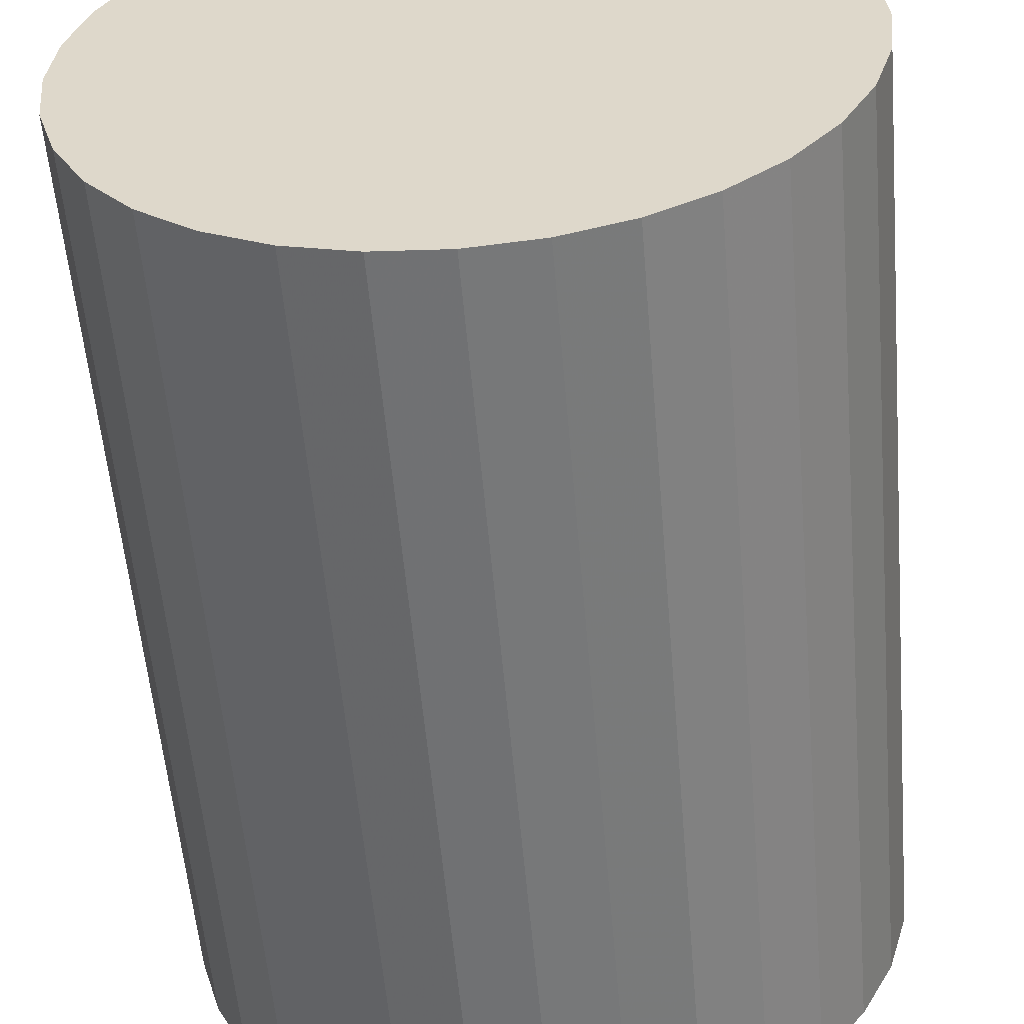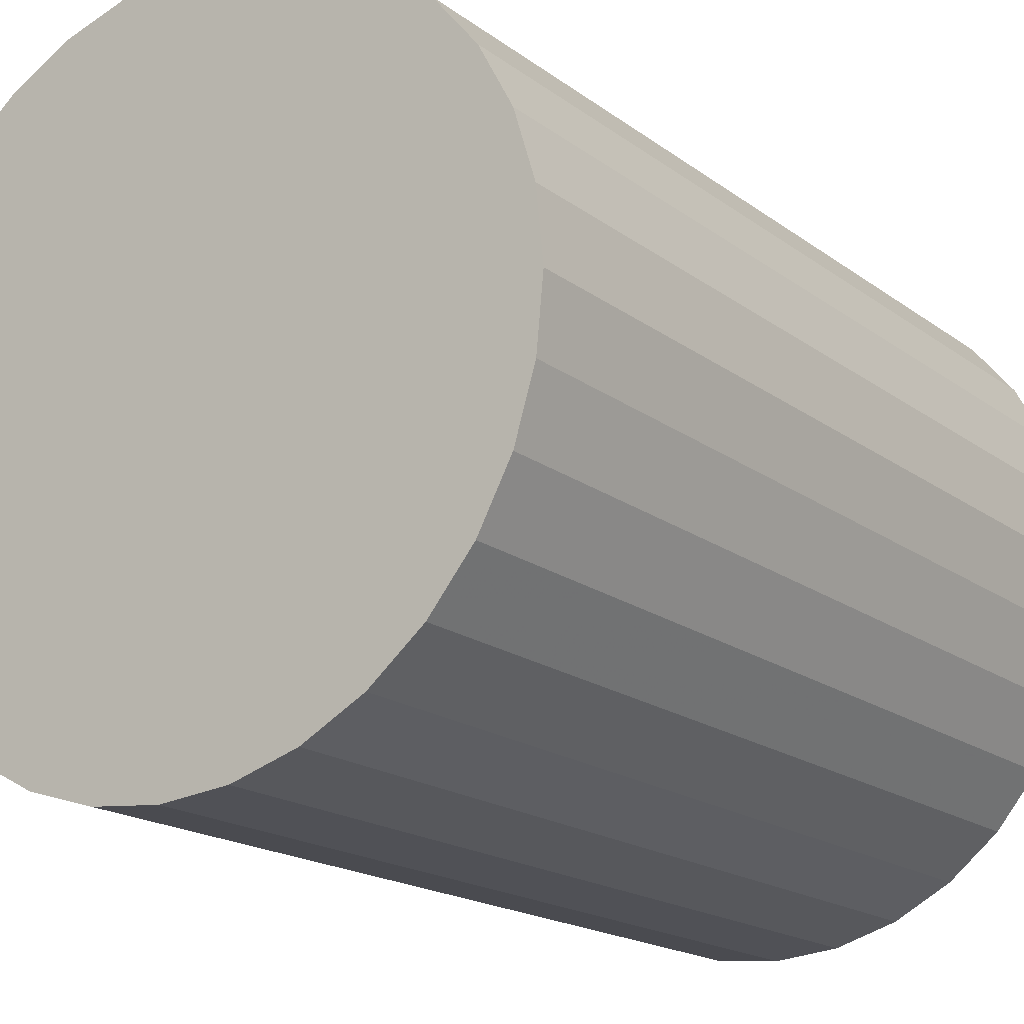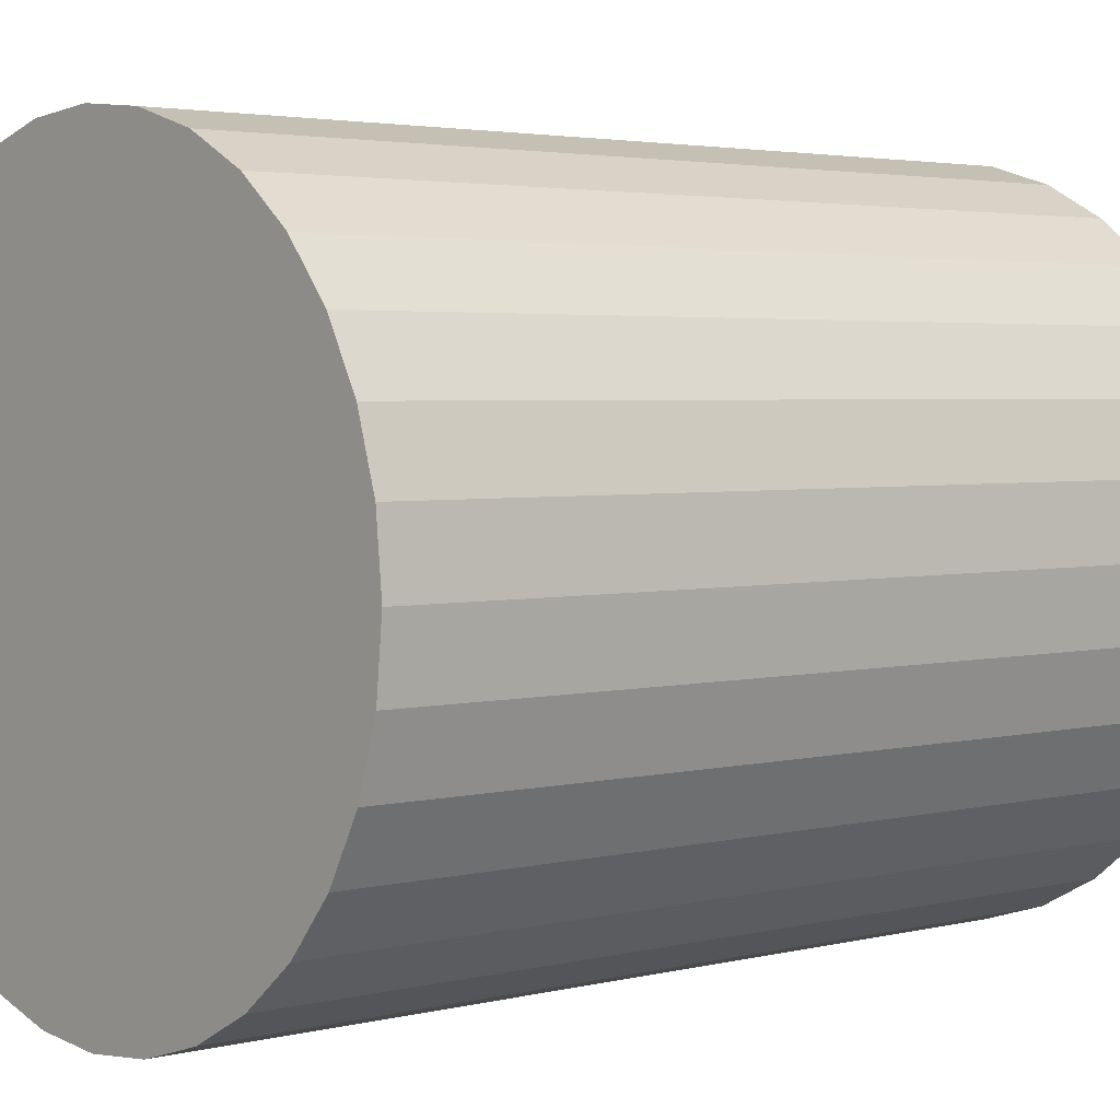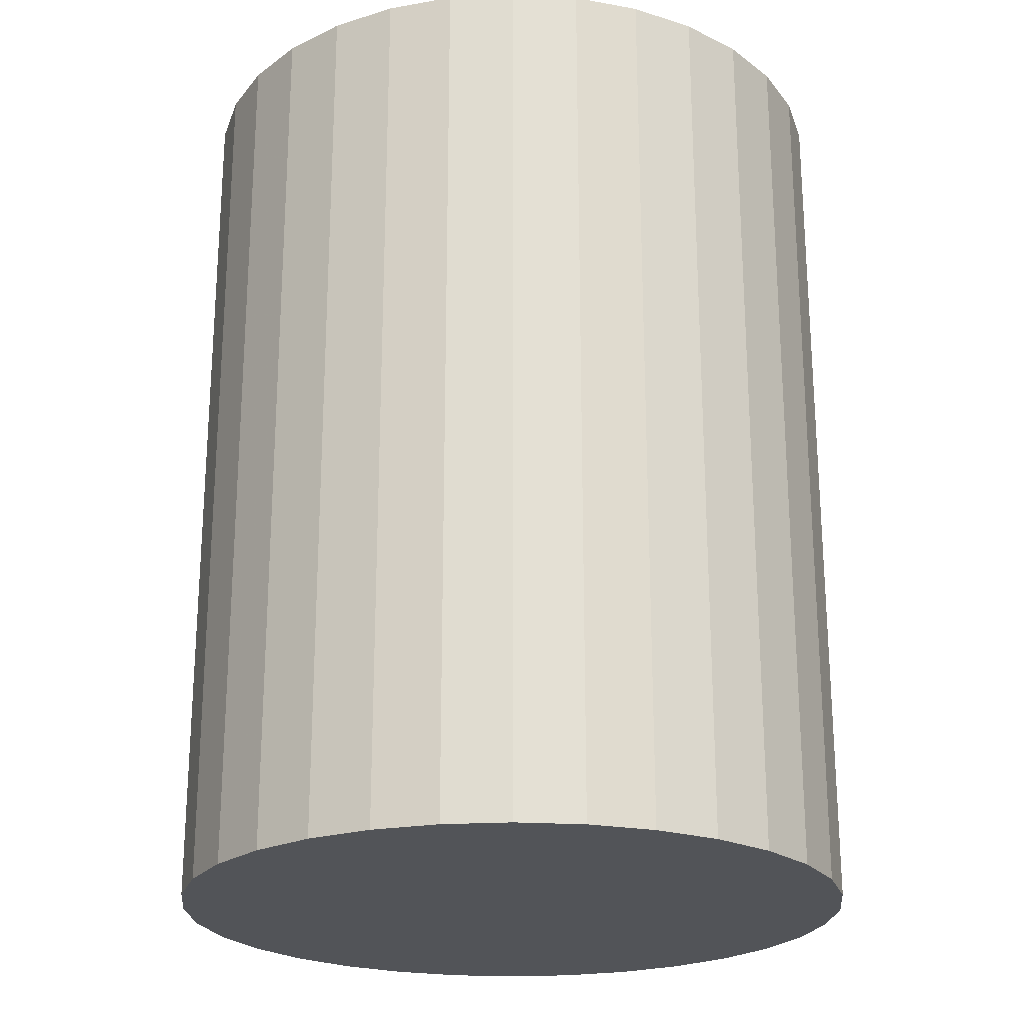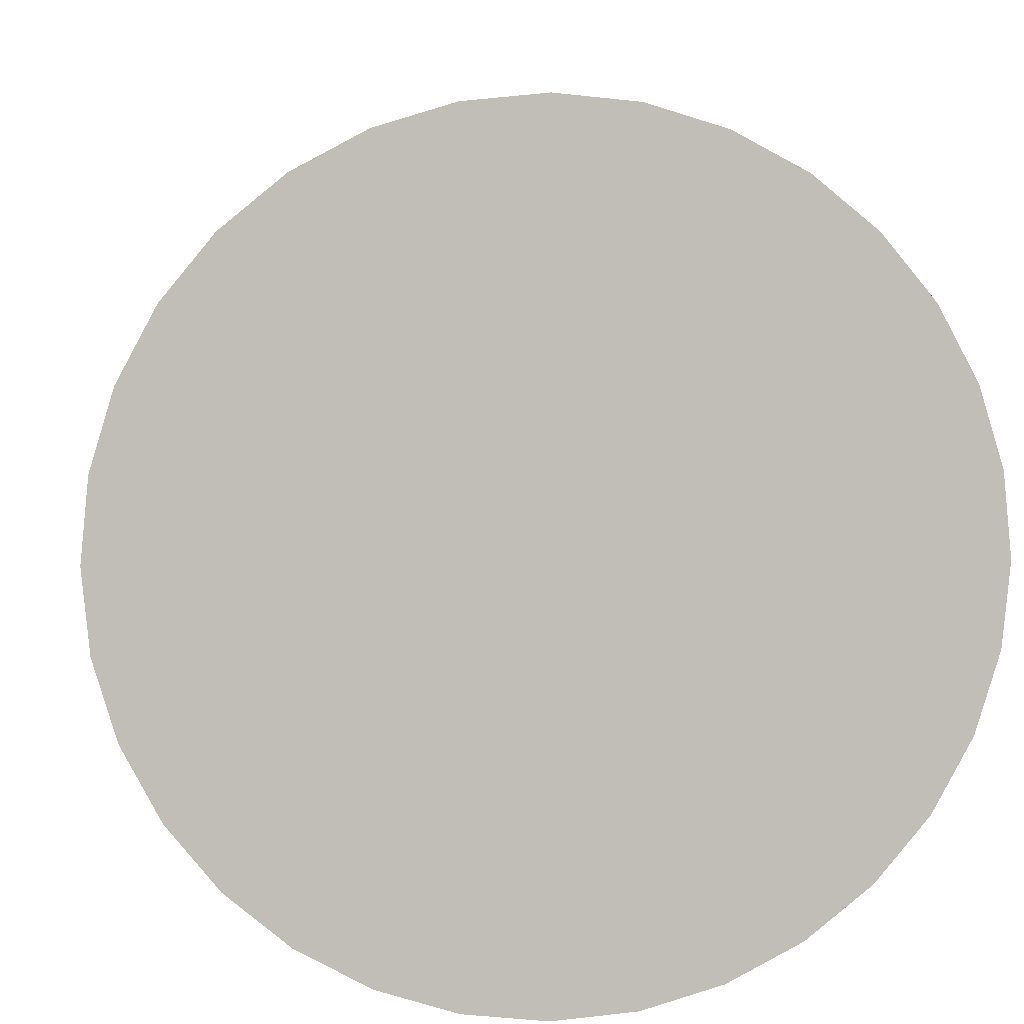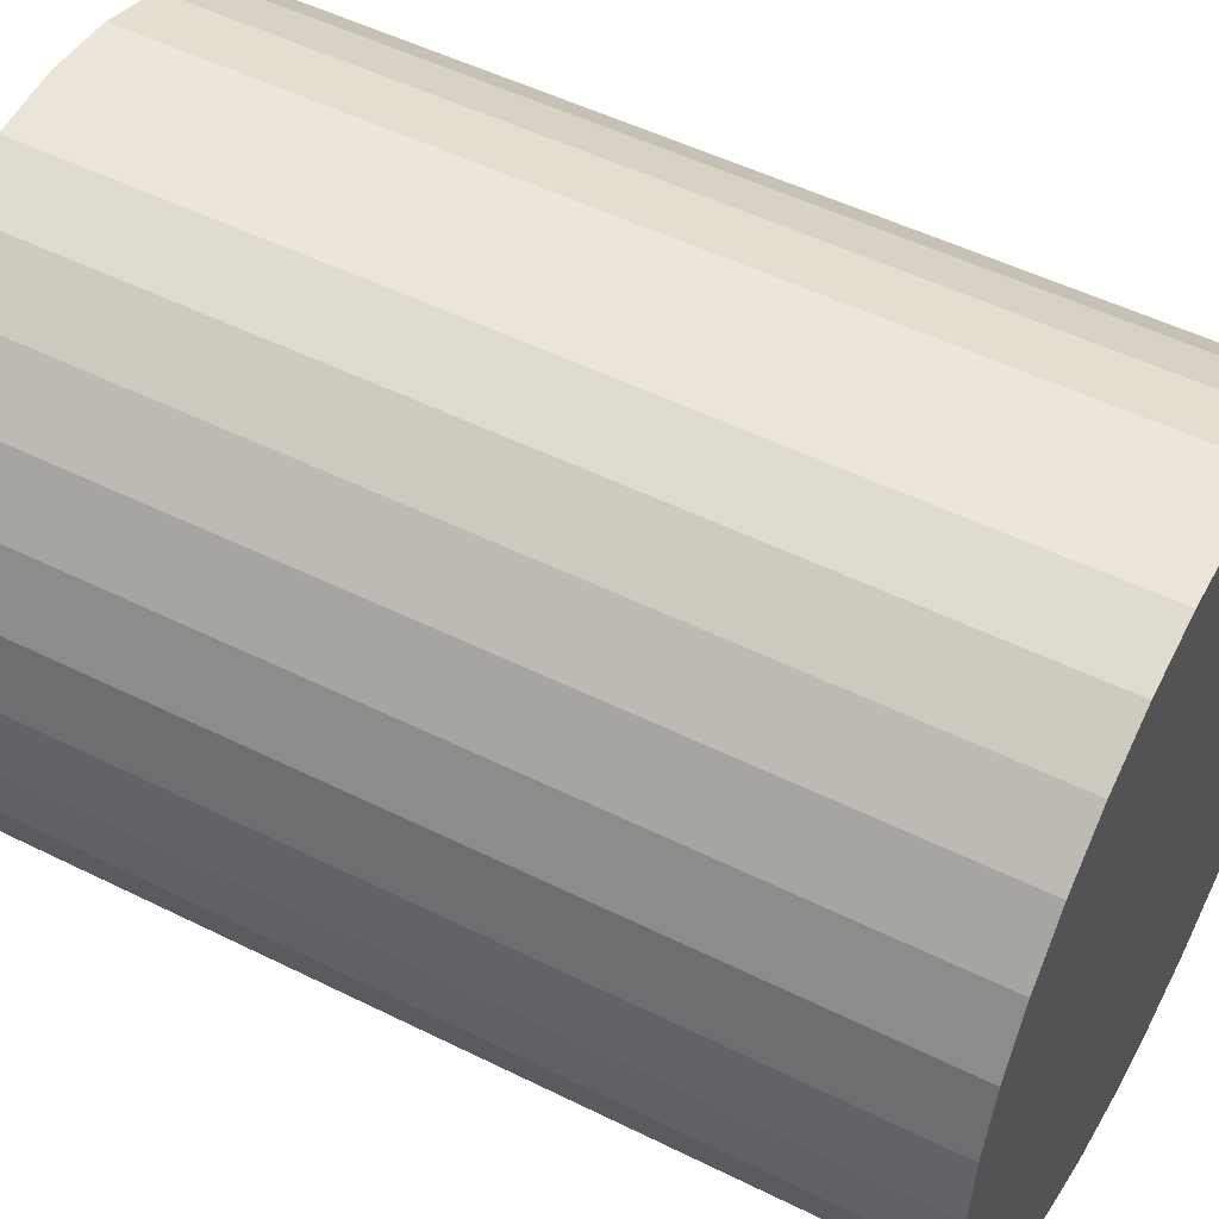
<metadata>
{"format":"obj","ext":"obj","renderer":"f3d","projection":"perspective","resolution":1024,"background":"white","views":[{"elev":-56.5,"azim":-175.1,"up":"+Y"},{"elev":-17.7,"azim":35.0,"up":"+Y"},{"elev":3.1,"azim":-131.2,"up":"+Y"},{"elev":-23.0,"azim":67.3,"up":"+Z"},{"elev":4.8,"azim":176.4,"up":"+Y"},{"elev":50.8,"azim":118.5,"up":"+Y"}]}
</metadata>
<code>
v 0 0 -0.03089
v 0.02349 0 -0.03089
v 0.02349 0 0.03089
v 0 0 0.03089
v 0.02304 0.004583 -0.03089
v 0.02304 0.004583 0.03089
v 0.0217 0.008989 -0.03089
v 0.0217 0.008989 0.03089
v 0.01953 0.01305 -0.03089
v 0.01953 0.01305 0.03089
v 0.01661 0.01661 -0.03089
v 0.01661 0.01661 0.03089
v 0.01305 0.01953 -0.03089
v 0.01305 0.01953 0.03089
v 0.008989 0.0217 -0.03089
v 0.008989 0.0217 0.03089
v 0.004583 0.02304 -0.03089
v 0.004583 0.02304 0.03089
v 0 0.02349 -0.03089
v 0 0.02349 0.03089
v -0.004583 0.02304 -0.03089
v -0.004583 0.02304 0.03089
v -0.008989 0.0217 -0.03089
v -0.008989 0.0217 0.03089
v -0.01305 0.01953 -0.03089
v -0.01305 0.01953 0.03089
v -0.01661 0.01661 -0.03089
v -0.01661 0.01661 0.03089
v -0.01953 0.01305 -0.03089
v -0.01953 0.01305 0.03089
v -0.0217 0.008989 -0.03089
v -0.0217 0.008989 0.03089
v -0.02304 0.004583 -0.03089
v -0.02304 0.004583 0.03089
v -0.02349 0 -0.03089
v -0.02349 0 0.03089
v -0.02304 -0.004583 -0.03089
v -0.02304 -0.004583 0.03089
v -0.0217 -0.008989 -0.03089
v -0.0217 -0.008989 0.03089
v -0.01953 -0.01305 -0.03089
v -0.01953 -0.01305 0.03089
v -0.01661 -0.01661 -0.03089
v -0.01661 -0.01661 0.03089
v -0.01305 -0.01953 -0.03089
v -0.01305 -0.01953 0.03089
v -0.008989 -0.0217 -0.03089
v -0.008989 -0.0217 0.03089
v -0.004583 -0.02304 -0.03089
v -0.004583 -0.02304 0.03089
v -0 -0.02349 -0.03089
v -0 -0.02349 0.03089
v 0.004583 -0.02304 -0.03089
v 0.004583 -0.02304 0.03089
v 0.008989 -0.0217 -0.03089
v 0.008989 -0.0217 0.03089
v 0.01305 -0.01953 -0.03089
v 0.01305 -0.01953 0.03089
v 0.01661 -0.01661 -0.03089
v 0.01661 -0.01661 0.03089
v 0.01953 -0.01305 -0.03089
v 0.01953 -0.01305 0.03089
v 0.0217 -0.008989 -0.03089
v 0.0217 -0.008989 0.03089
v 0.02304 -0.004583 -0.03089
v 0.02304 -0.004583 0.03089
f 2 1 5
f 2 5 3
f 3 5 6
f 3 6 4
f 5 1 7
f 5 7 6
f 6 7 8
f 6 8 4
f 7 1 9
f 7 9 8
f 8 9 10
f 8 10 4
f 9 1 11
f 9 11 10
f 10 11 12
f 10 12 4
f 11 1 13
f 11 13 12
f 12 13 14
f 12 14 4
f 13 1 15
f 13 15 14
f 14 15 16
f 14 16 4
f 15 1 17
f 15 17 16
f 16 17 18
f 16 18 4
f 17 1 19
f 17 19 18
f 18 19 20
f 18 20 4
f 19 1 21
f 19 21 20
f 20 21 22
f 20 22 4
f 21 1 23
f 21 23 22
f 22 23 24
f 22 24 4
f 23 1 25
f 23 25 24
f 24 25 26
f 24 26 4
f 25 1 27
f 25 27 26
f 26 27 28
f 26 28 4
f 27 1 29
f 27 29 28
f 28 29 30
f 28 30 4
f 29 1 31
f 29 31 30
f 30 31 32
f 30 32 4
f 31 1 33
f 31 33 32
f 32 33 34
f 32 34 4
f 33 1 35
f 33 35 34
f 34 35 36
f 34 36 4
f 35 1 37
f 35 37 36
f 36 37 38
f 36 38 4
f 37 1 39
f 37 39 38
f 38 39 40
f 38 40 4
f 39 1 41
f 39 41 40
f 40 41 42
f 40 42 4
f 41 1 43
f 41 43 42
f 42 43 44
f 42 44 4
f 43 1 45
f 43 45 44
f 44 45 46
f 44 46 4
f 45 1 47
f 45 47 46
f 46 47 48
f 46 48 4
f 47 1 49
f 47 49 48
f 48 49 50
f 48 50 4
f 49 1 51
f 49 51 50
f 50 51 52
f 50 52 4
f 51 1 53
f 51 53 52
f 52 53 54
f 52 54 4
f 53 1 55
f 53 55 54
f 54 55 56
f 54 56 4
f 55 1 57
f 55 57 56
f 56 57 58
f 56 58 4
f 57 1 59
f 57 59 58
f 58 59 60
f 58 60 4
f 59 1 61
f 59 61 60
f 60 61 62
f 60 62 4
f 61 1 63
f 61 63 62
f 62 63 64
f 62 64 4
f 63 1 65
f 63 65 64
f 64 65 66
f 64 66 4
f 65 1 2
f 65 2 66
f 66 2 3
f 66 3 4

</code>
